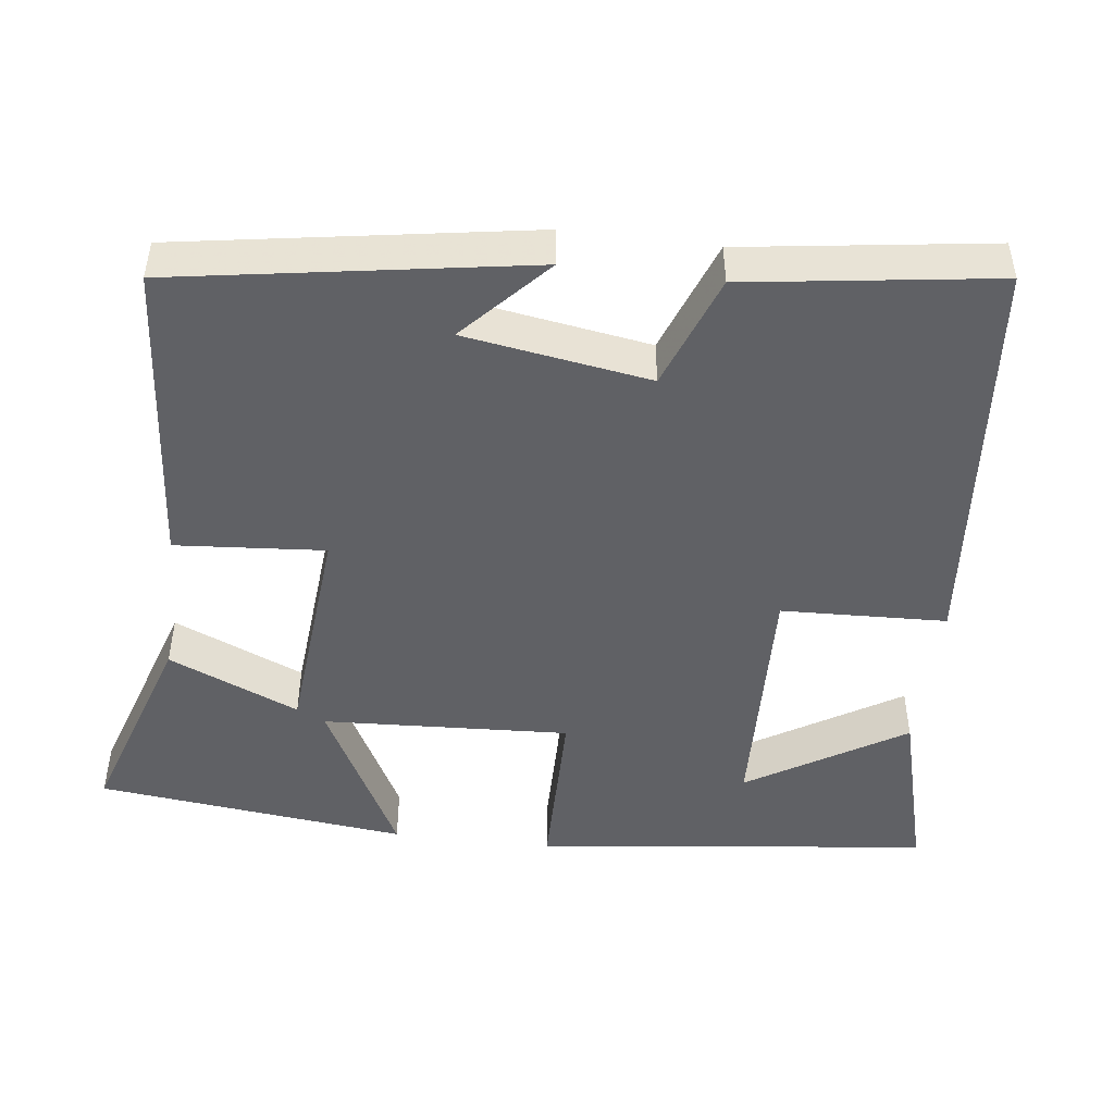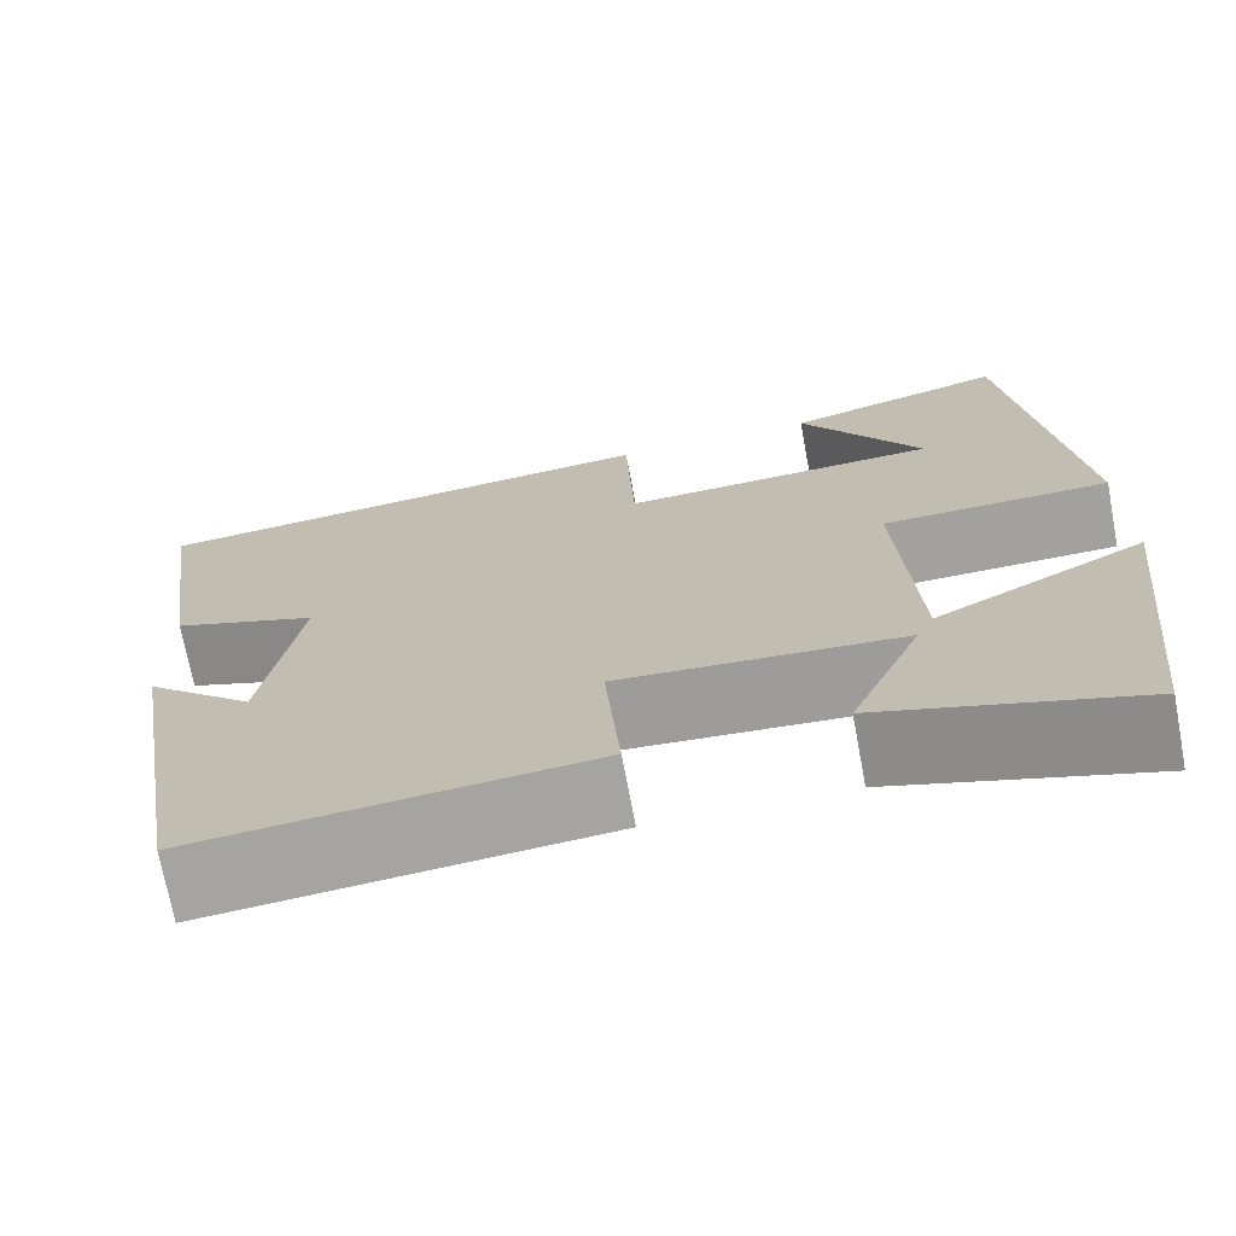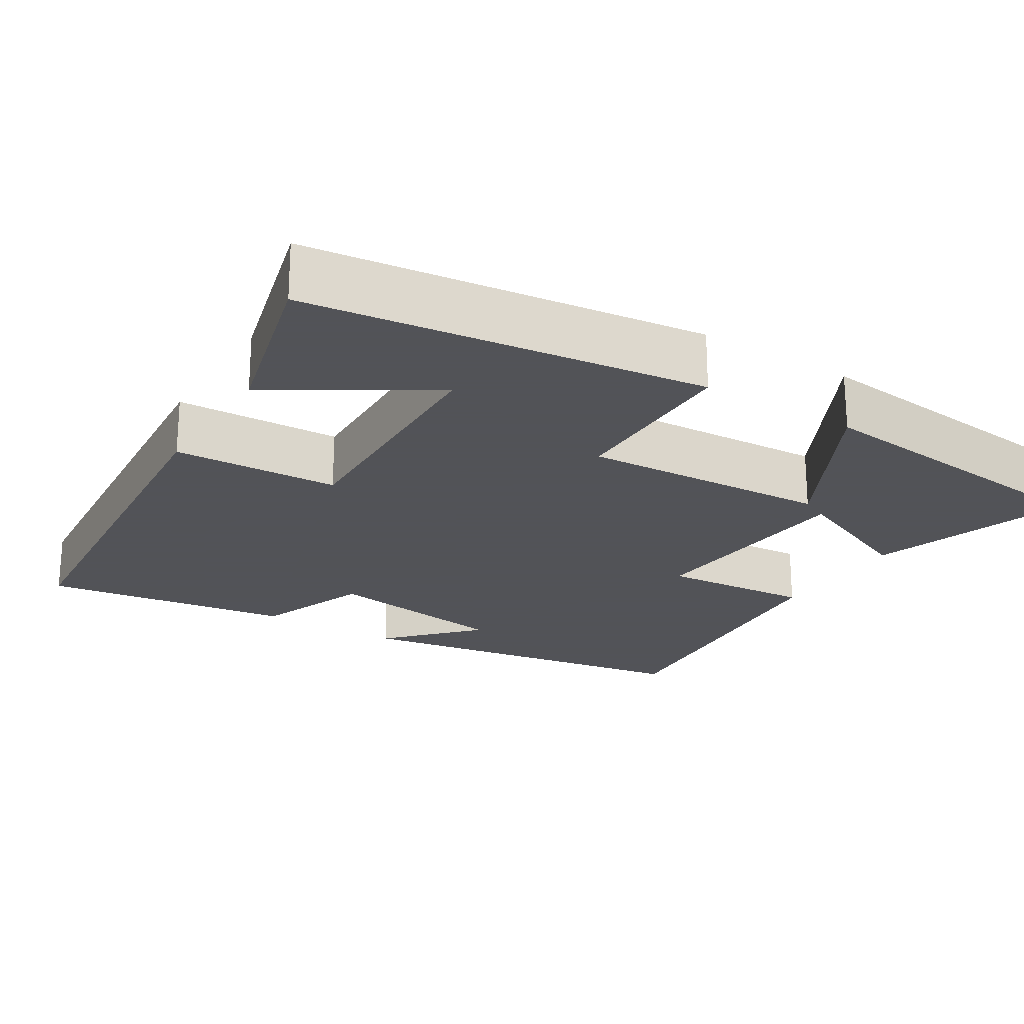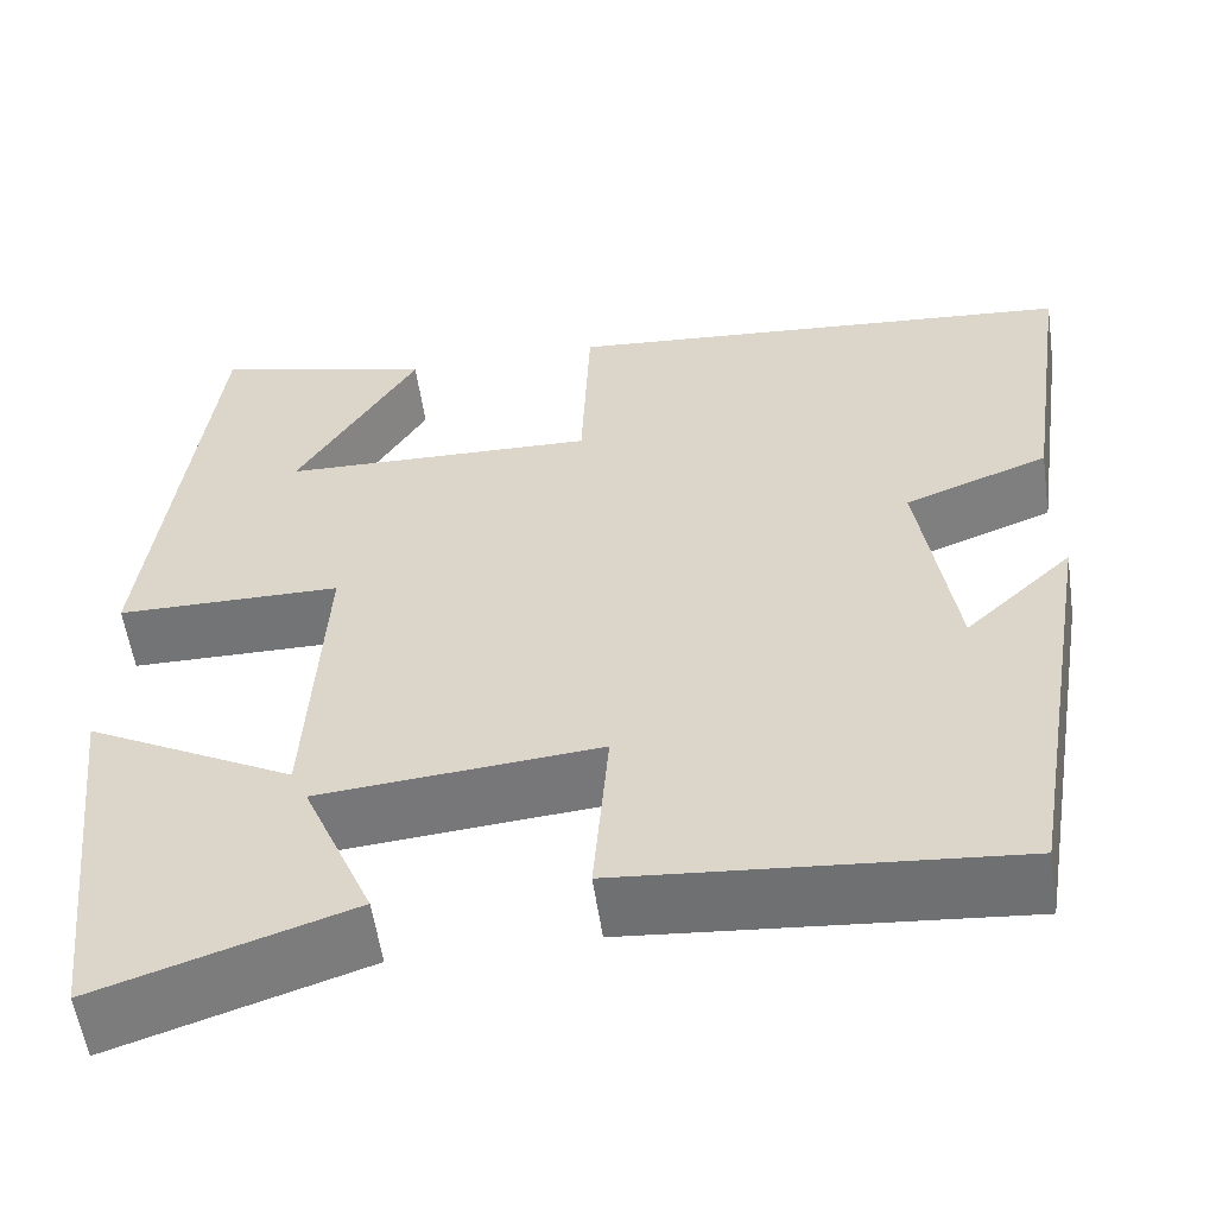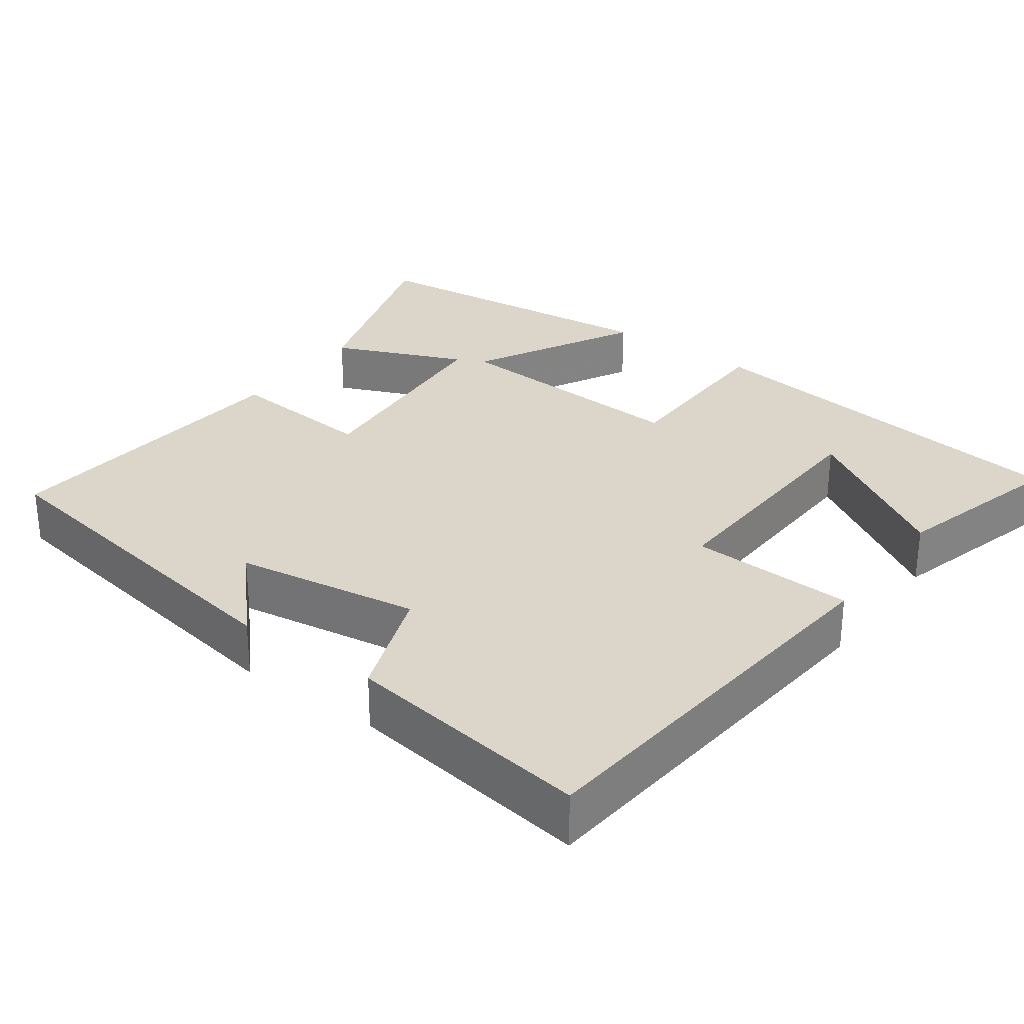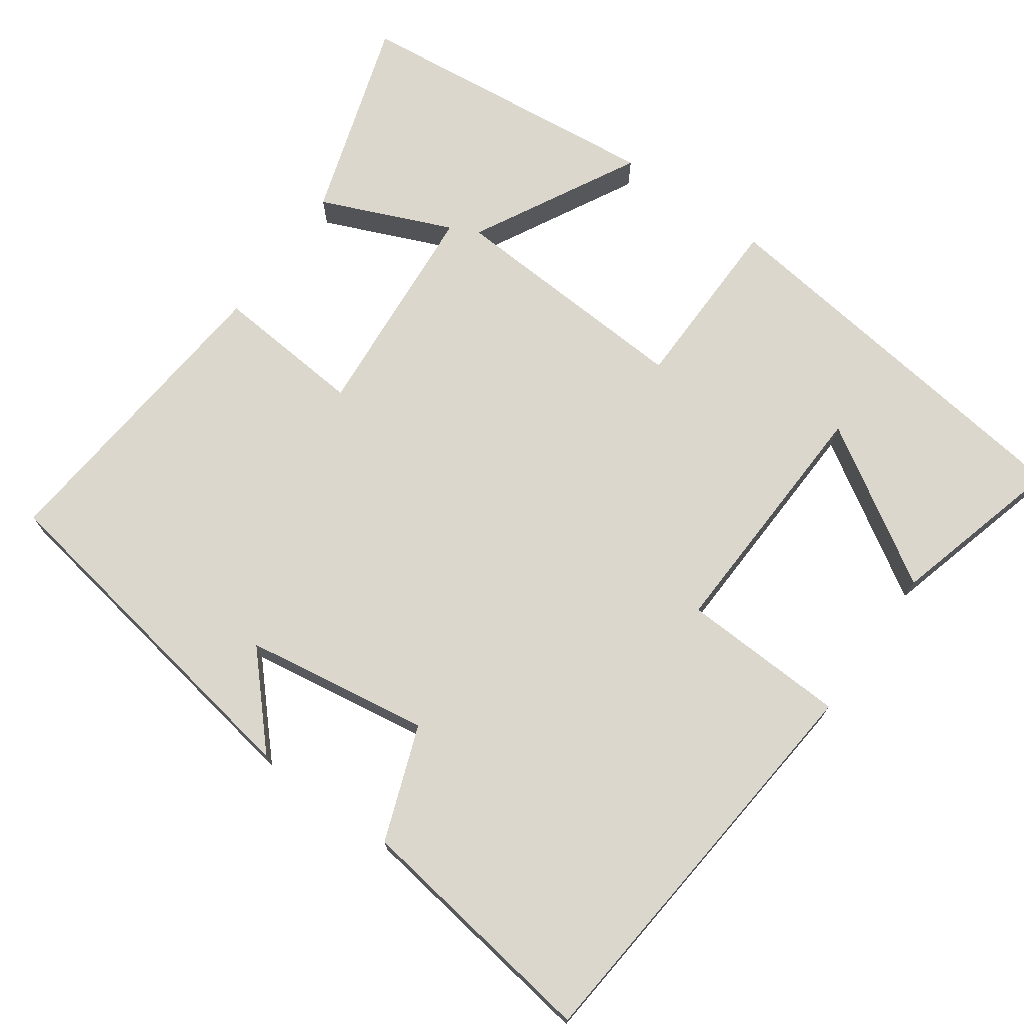
<metadata>
{"format":"obj","ext":"obj","renderer":"f3d","projection":"perspective","resolution":1024,"background":"white","views":[{"elev":-47.7,"azim":-97.2,"up":"+Y"},{"elev":-71.8,"azim":10.6,"up":"+Z"},{"elev":-22.5,"azim":58.1,"up":"+Y"},{"elev":-56.2,"azim":-171.7,"up":"+Z"},{"elev":29.7,"azim":-53.8,"up":"+Y"},{"elev":72.8,"azim":-54.4,"up":"+Y"}]}
</metadata>
<code>
v 0.435 0.07 0.562
v 0.5 0.07 0.04
v 0.264 0.07 0.037
v 0.282 0.07 -0.289
v 0.5 0.07 -0.174
v 0.455 0.07 -0.585
v 0.19 0.07 -0.5
v 0.264 0.07 -0.327
v -0.03 0.07 -0.303
v -0.014 0.07 -0.5
v -0.423 0.07 -0.537
v -0.5 0.07 -0.073
v -0.387 0.07 -0.177
v -0.349 0.07 0.067
v -0.5 0.07 0.123
v -0.547 0.07 0.451
v -0.007 0.07 0.5
v 0.002 0.07 0.282
v 0.332 0.07 0.294
v 0.205 0.07 0.5
v 0.435 0 0.562
v 0.5 0 0.04
v 0.264 0 0.037
v 0.282 0 -0.289
v 0.5 0 -0.174
v 0.455 0 -0.585
v 0.19 0 -0.5
v 0.264 0 -0.327
v -0.03 0 -0.303
v -0.014 0 -0.5
v -0.423 0 -0.537
v -0.5 0 -0.073
v -0.387 0 -0.177
v -0.349 0 0.067
v -0.5 0 0.123
v -0.547 0 0.451
v -0.007 0 0.5
v 0.002 0 0.282
v 0.332 0 0.294
v 0.205 0 0.5
f 19 20 1 2
f 18 19 2 3
f 16 17 18
f 15 16 18
f 14 15 18
f 18 3 4
f 14 18 4
f 13 14 4
f 11 12 13
f 9 10 11 13
f 8 9 13 4
f 6 7 8
f 5 6 8
f 4 5 8
f 22 21 40 39
f 23 22 39 38
f 38 37 36
f 38 36 35
f 38 35 34
f 24 23 38
f 24 38 34
f 24 34 33
f 33 32 31
f 33 31 30 29
f 24 33 29 28
f 28 27 26
f 28 26 25
f 28 25 24
f 1 21 22 2
f 2 22 23 3
f 3 23 24 4
f 4 24 25 5
f 5 25 26 6
f 6 26 27 7
f 7 27 28 8
f 8 28 29 9
f 9 29 30 10
f 10 30 31 11
f 11 31 32 12
f 12 32 33 13
f 13 33 34 14
f 14 34 35 15
f 15 35 36 16
f 16 36 37 17
f 17 37 38 18
f 18 38 39 19
f 19 39 40 20
f 20 40 21 1

</code>
